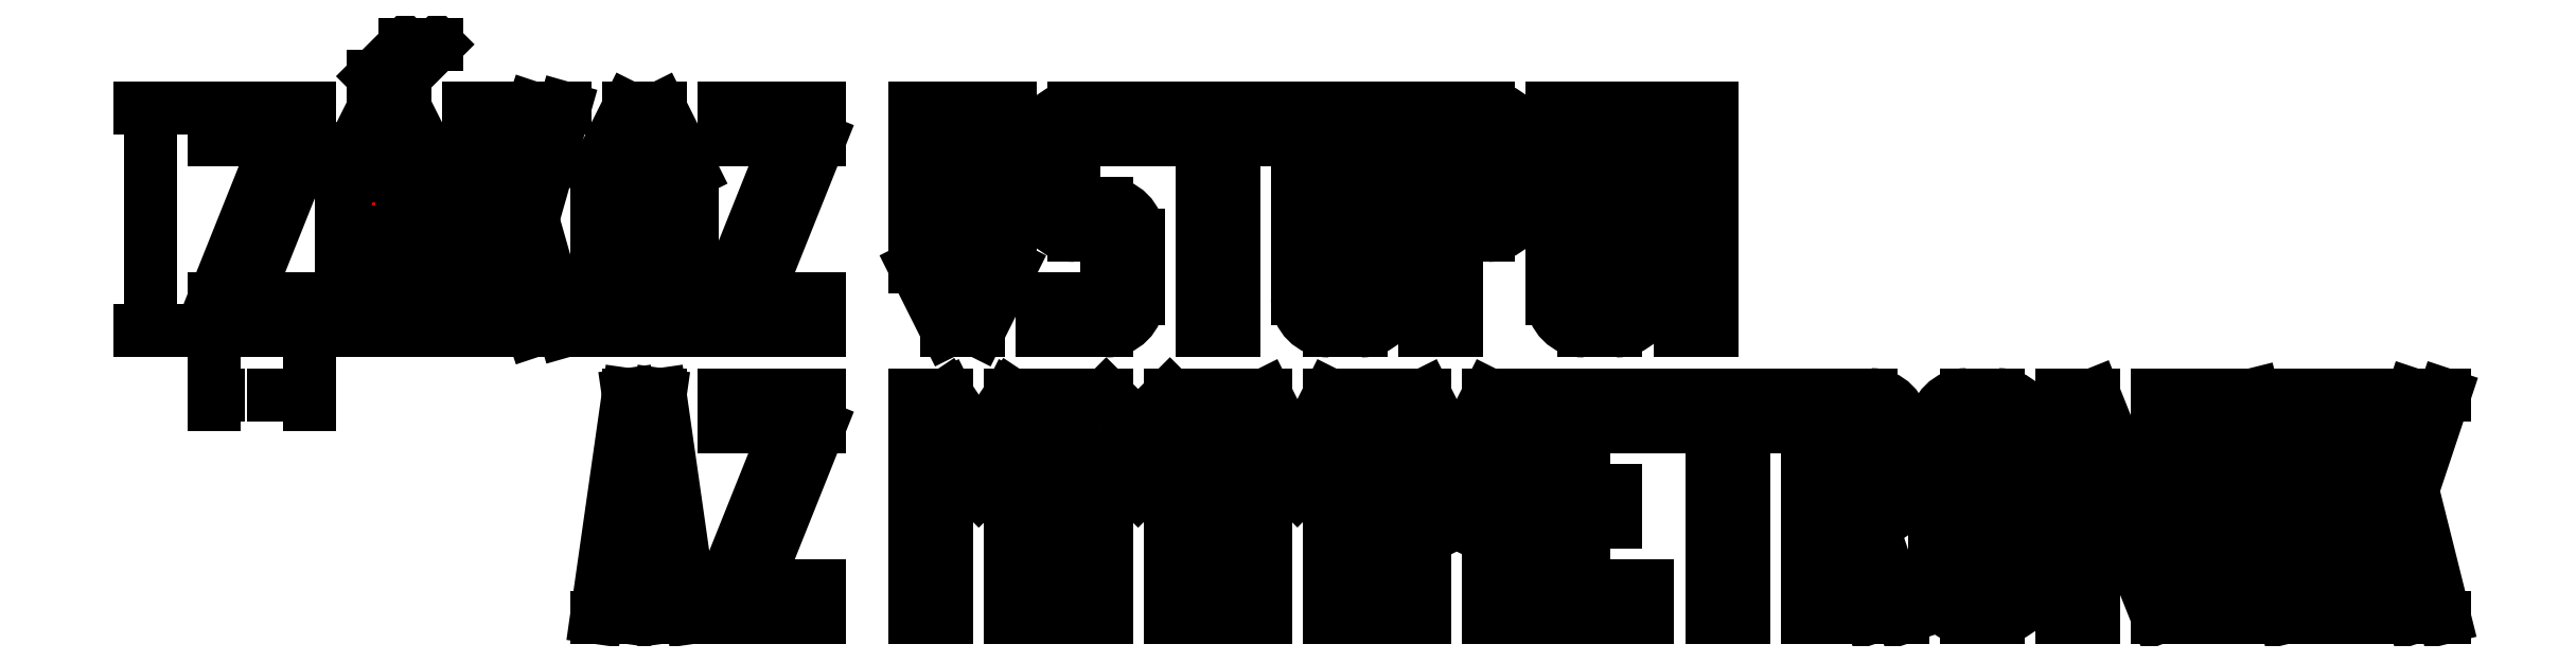
<metadata>
{"format":"dxf","ext":"dxf","renderer":"ezdxf+matplotlib","layout":"modelspace","background":"white","min_lineweight":24,"dpi":150}
</metadata>
<code>
0
SECTION
2
ENTITIES
0
LINE
8
default
10
-210
20
60
30
0
11
-180
21
60
31
0
0
LINE
8
default
10
-210
20
50
30
0
11
-210
21
60
31
0
0
LINE
8
default
10
-210
20
50
30
0
11
-190
21
50
31
0
0
LINE
8
default
10
-210
20
-10
30
0
11
-210
21
0
31
0
0
LINE
8
default
10
-210
20
0
30
0
11
-190
21
50
31
0
0
LINE
8
default
10
-200
20
0
30
0
11
-180
21
50
31
0
0
LINE
8
default
10
-200
20
0
30
0
11
-180
21
0
31
0
0
LINE
8
default
10
-180
20
-10
30
0
11
-180
21
0
31
0
0
LINE
8
default
10
-210
20
-10
30
0
11
-180
21
-10
31
0
0
LINE
8
default
10
-180
20
50
30
0
11
-180
21
60
31
0
0
LINE
8
default
10
-170
20
-10
30
0
11
-160
21
-10
31
0
0
LINE
8
default
10
-160
20
-10
30
0
11
-160
21
10
31
0
0
LINE
8
default
10
-160
20
10
30
0
11
-150
21
10
31
0
0
LINE
8
default
10
-150
20
-10
30
0
11
-150
21
10
31
0
0
LINE
8
default
10
-160
20
20
30
0
11
-160
21
40
31
0
0
LINE
8
default
10
-160
20
20
30
0
11
-150
21
20
31
0
0
LINE
8
default
10
-150
20
20
30
0
11
-150
21
40
31
0
0
LINE
8
default
10
-150
20
-10
30
0
11
-140
21
-10
31
0
0
LINE
8
default
10
-140
20
-10
30
0
11
-140
21
40
31
0
0
LINE
8
default
10
-170
20
-10
30
0
11
-170
21
40
31
0
0
POINT
8
default
10
-160
20
30
30
0
0
POINT
8
default
10
-160
20
30
30
0
0
POINT
8
default
10
-160
20
30
30
0
0
POINT
8
default
10
-155
20
50
30
0
0
LINE
8
default
10
-160
20
40
30
0
11
-155
21
50
31
0
0
LINE
8
default
10
-155
20
50
30
0
11
-150
21
40
31
0
0
LINE
8
default
10
-170
20
40
30
0
11
-160
21
60
31
0
0
LINE
8
default
10
-150
20
60
30
0
11
-140
21
40
31
0
0
LINE
8
default
10
-160
20
60
30
0
11
-150
21
60
31
0
0
LINE
8
default
10
-160
20
70
30
0
11
-150
21
70
31
0
0
LINE
8
default
10
-150
20
70
30
0
11
-140
21
80
31
0
0
LINE
8
default
10
-160
20
70
30
0
11
-150
21
80
31
0
0
LINE
8
default
10
-150
20
80
30
0
11
-140
21
80
31
0
0
LINE
8
default
10
-130
20
-10
30
0
11
-130
21
60
31
0
0
LINE
8
default
10
-120
20
-10
30
0
11
-120
21
20
31
0
0
LINE
8
default
10
-130
20
-10
30
0
11
-120
21
-10
31
0
0
LINE
8
default
10
-110
20
-10
30
0
11
-100
21
-10
31
0
0
LINE
8
default
10
-130
20
60
30
0
11
-120
21
60
31
0
0
LINE
8
default
10
-120
20
40
30
0
11
-120
21
60
31
0
0
LINE
8
default
10
-110
20
60
30
0
11
-100
21
60
31
0
0
POINT
8
default
10
-110
20
25
30
0
0
LINE
8
default
10
-120
20
30
30
0
11
-120
21
40
31
0
0
LINE
8
default
10
-120
20
30
30
0
11
-110
21
60
31
0
0
LINE
8
default
10
-120
20
20
30
0
11
-110
21
-10
31
0
0
LINE
8
default
10
-110
20
25
30
0
11
-100
21
-10
31
0
0
LINE
8
default
10
-110
20
25
30
0
11
-100
21
60
31
0
0
LINE
8
default
10
-90
20
-10
30
0
11
-90
21
40
31
0
0
LINE
8
default
10
-90
20
40
30
0
11
-80
21
60
31
0
0
LINE
8
default
10
-80
20
60
30
0
11
-70
21
60
31
0
0
LINE
8
default
10
-70
20
60
30
0
11
-60
21
40
31
0
0
LINE
8
default
10
-60
20
-10
30
0
11
-60
21
40
31
0
0
LINE
8
default
10
-90
20
-10
30
0
11
-80
21
-10
31
0
0
LINE
8
default
10
-80
20
-10
30
0
11
-80
21
10
31
0
0
LINE
8
default
10
-80
20
10
30
0
11
-70
21
10
31
0
0
LINE
8
default
10
-70
20
-10
30
0
11
-70
21
10
31
0
0
LINE
8
default
10
-70
20
-10
30
0
11
-60
21
-10
31
0
0
LINE
8
default
10
-80
20
20
30
0
11
-80
21
40
31
0
0
LINE
8
default
10
-70
20
20
30
0
11
-70
21
40
31
0
0
LINE
8
default
10
-80
20
20
30
0
11
-70
21
20
31
0
0
POINT
8
default
10
-75
20
50
30
0
0
LINE
8
default
10
-80
20
40
30
0
11
-75
21
50
31
0
0
LINE
8
default
10
-75
20
50
30
0
11
-70
21
40
31
0
0
LINE
8
default
10
-50
20
50
30
0
11
-50
21
60
31
0
0
LINE
8
default
10
-50
20
60
30
0
11
-20
21
60
31
0
0
LINE
8
default
10
-20
20
50
30
0
11
-20
21
60
31
0
0
LINE
8
default
10
-40
20
0
30
0
11
-20
21
50
31
0
0
LINE
8
default
10
-40
20
0
30
0
11
-20
21
0
31
0
0
LINE
8
default
10
-20
20
-10
30
0
11
-20
21
0
31
0
0
LINE
8
default
10
-50
20
-10
30
0
11
-20
21
-10
31
0
0
LINE
8
default
10
-50
20
-10
30
0
11
-50
21
0
31
0
0
LINE
8
default
10
-50
20
0
30
0
11
-30
21
50
31
0
0
LINE
8
default
10
-50
20
50
30
0
11
-30
21
50
31
0
0
LINE
8
default
10
10
20
10
30
0
11
10
21
50
31
0
0
LINE
8
default
10
10
20
10
30
0
11
20
21
-10
31
0
0
LINE
8
default
10
20
20
-10
30
0
11
30
21
-10
31
0
0
LINE
8
default
10
30
20
-10
30
0
11
40
21
10
31
0
0
LINE
8
default
10
10
20
50
30
0
11
10
21
60
31
0
0
LINE
8
default
10
20
20
30
30
0
11
20
21
60
31
0
0
LINE
8
default
10
10
20
60
30
0
11
20
21
60
31
0
0
LINE
8
default
10
30
20
60
30
0
11
40
21
60
31
0
0
LINE
8
default
10
40
20
10
30
0
11
40
21
60
31
0
0
LINE
8
default
10
30
20
20
30
0
11
30
21
60
31
0
0
LINE
8
default
10
20
20
20
30
0
11
20
21
30
31
0
0
LINE
8
default
10
20
20
10
30
0
11
20
21
20
31
0
0
LINE
8
default
10
30
20
10
30
0
11
30
21
20
31
0
0
POINT
8
default
10
25
20
0
30
0
0
LINE
8
default
10
20
20
10
30
0
11
25
21
0
31
0
0
LINE
8
default
10
25
20
0
30
0
11
30
21
10
31
0
0
LINE
8
default
10
90
20
50
30
0
11
90
21
60
31
0
0
LINE
8
default
10
100
20
-10
30
0
11
100
21
50
31
0
0
LINE
8
default
10
100
20
-10
30
0
11
110
21
-10
31
0
0
LINE
8
default
10
110
20
-10
30
0
11
110
21
50
31
0
0
LINE
8
default
10
90
20
50
30
0
11
100
21
50
31
0
0
LINE
8
default
10
90
20
60
30
0
11
120
21
60
31
0
0
LINE
8
default
10
120
20
50
30
0
11
120
21
60
31
0
0
LINE
8
default
10
110
20
50
30
0
11
120
21
50
31
0
0
LINE
8
default
10
170
20
-10
30
0
11
170
21
60
31
0
0
LINE
8
default
10
170
20
60
30
0
11
190
21
60
31
0
0
LINE
8
default
10
200
20
40
30
0
11
200
21
50
31
0
0
LINE
8
default
10
170
20
-10
30
0
11
180
21
-10
31
0
0
LINE
8
default
10
80
20
50
30
0
11
80
21
60
31
0
0
LINE
8
default
10
50
20
-10
30
0
11
50
21
0
31
0
0
LINE
8
default
10
130
20
60
30
0
11
140
21
60
31
0
0
LINE
8
default
10
150
20
60
30
0
11
160
21
60
31
0
0
LINE
8
default
10
210
20
60
30
0
11
220
21
60
31
0
0
LINE
8
default
10
230
20
60
30
0
11
240
21
60
31
0
0
LINE
8
default
10
130
20
-5.103e-11
30
0
11
130
21
60
31
0
0
ARC
8
default
10
140
20
-5.103e-11
30
0
40
10
50
180
51
270
0
LINE
8
default
10
160
20
-5.103e-11
30
0
11
160
21
60
31
0
0
LINE
8
default
10
140
20
-10
30
0
11
150
21
-10
31
0
0
ARC
8
default
10
150
20
-1.531e-10
30
0
40
10
50
270
51
5.848e-10
0
LINE
8
default
10
140
20
5
30
0
11
140
21
60
31
0
0
ARC
8
default
10
145
20
5
30
0
40
5
50
180
51
270
0
LINE
8
default
10
145
20
-5.103e-11
30
0
11
145
21
0
31
0
0
LINE
8
default
10
150
20
5
30
0
11
150
21
60
31
0
0
ARC
8
default
10
145
20
5
30
0
40
5
50
270
51
2.924e-10
0
LINE
8
default
10
210
20
-5.103e-11
30
0
11
210
21
60
31
0
0
ARC
8
default
10
220
20
-5.103e-11
30
0
40
10
50
180
51
270
0
LINE
8
default
10
240
20
-5.103e-11
30
0
11
240
21
60
31
0
0
LINE
8
default
10
220
20
-10
30
0
11
230
21
-10
31
0
0
ARC
8
default
10
230
20
-1.531e-10
30
0
40
10
50
270
51
5.848e-10
0
LINE
8
default
10
220
20
5
30
0
11
220
21
60
31
0
0
ARC
8
default
10
225
20
5
30
0
40
5
50
180
51
270
0
LINE
8
default
10
230
20
5
30
0
11
230
21
60
31
0
0
LINE
8
default
10
225
20
-5.103e-11
30
0
11
225
21
0
31
0
0
ARC
8
default
10
225
20
5
30
0
40
5
50
270
51
5.848e-10
0
ARC
8
default
10
190
20
50
30
0
40
10
50
0
51
90
0
LINE
8
default
10
180
20
40
30
0
11
180
21
50
31
0
0
LINE
8
default
10
180
20
50
30
0
11
185
21
50
31
0
0
ARC
8
default
10
185
20
45
30
0
40
5
50
8.771e-10
51
90
0
LINE
8
default
10
190
20
45
30
0
11
190
21
45
31
0
0
ARC
8
default
10
70
20
20
30
0
40
10
50
8.772e-10
51
90
0
ARC
8
default
10
60
20
30
30
0
40
10
50
180
51
270
0
LINE
8
default
10
80
20
20
30
0
11
80
21
-1.396e-09
31
0
0
LINE
8
default
10
50
20
-10
30
0
11
70
21
-10
31
0
0
ARC
8
default
10
70
20
-1.531e-10
30
0
40
10
50
270
51
360
0
LINE
8
default
10
60
20
60
30
0
11
80
21
60
31
0
0
LINE
8
default
10
50
20
30
30
0
11
50
21
50
31
0
0
ARC
8
default
10
60
20
50
30
0
40
10
50
90
51
180
0
LINE
8
default
10
65
20
30
30
0
11
70
21
30
31
0
0
ARC
8
default
10
65
20
35
30
0
40
5
50
180
51
270
0
LINE
8
default
10
60
20
20
30
0
11
65
21
20
31
0
0
ARC
8
default
10
65
20
15
30
0
40
5
50
8.772e-10
51
90
0
LINE
8
default
10
70
20
15
30
0
11
70
21
5
31
0
0
LINE
8
default
10
50
20
0
30
0
11
65
21
-5.103e-11
31
0
0
ARC
8
default
10
65
20
5
30
0
40
5
50
270
51
360
0
LINE
8
default
10
65
20
50
30
0
11
80
21
50
31
0
0
LINE
8
default
10
60
20
35
30
0
11
60
21
45
31
0
0
ARC
8
default
10
65
20
45
30
0
40
5
50
90
51
180
0
LINE
8
default
10
250
20
60
30
0
11
250
21
10
31
0
0
LINE
8
default
10
260
20
60
30
0
11
260
21
10
31
0
0
LINE
8
default
10
250
20
60
30
0
11
260
21
60
31
0
0
LINE
8
default
10
250
20
10
30
0
11
260
21
10
31
0
0
LINE
8
default
10
250
20
0
30
0
11
250
21
-10
31
0
0
LINE
8
default
10
260
20
0
30
0
11
260
21
-10
31
0
0
LINE
8
default
10
250
20
0
30
0
11
260
21
0
31
0
0
LINE
8
default
10
250
20
-10
30
0
11
260
21
-10
31
0
0
LINE
8
default
10
180
20
-10
30
0
11
180
21
20
31
0
0
LINE
8
default
10
180
20
30
30
0
11
180
21
40
31
0
0
LINE
8
default
10
200
20
30
30
0
11
200
21
40
31
0
0
LINE
8
default
10
180
20
20
30
0
11
190
21
20
31
0
0
ARC
8
default
10
190
20
30
30
0
40
10
50
270
51
5.848e-10
0
LINE
8
default
10
190
20
35
30
0
11
190
21
45
31
0
0
LINE
8
default
10
180
20
30
30
0
11
185
21
30
31
0
0
ARC
8
default
10
185
20
35
30
0
40
5
50
270
51
360
0
LINE
8
default
10
10
20
-30
30
0
11
20
21
-30
31
0
0
LINE
8
default
10
40
20
-30
30
0
11
50
21
-30
31
0
0
LINE
8
default
10
10
20
-100
30
0
11
10
21
-30
31
0
0
LINE
8
default
10
10
20
-100
30
0
11
20
21
-100
31
0
0
LINE
8
default
10
20
20
-40
30
0
11
30
21
-60
31
0
0
LINE
8
default
10
30
20
-60
30
0
11
40
21
-40
31
0
0
LINE
8
default
10
40
20
-100
30
0
11
40
21
-40
31
0
0
LINE
8
default
10
40
20
-100
30
0
11
50
21
-100
31
0
0
LINE
8
default
10
50
20
-100
30
0
11
50
21
-30
31
0
0
LINE
8
default
10
20
20
-100
30
0
11
20
21
-40
31
0
0
POINT
8
default
10
30
20
-45
30
0
0
LINE
8
default
10
20
20
-30
30
0
11
30
21
-45
31
0
0
LINE
8
default
10
30
20
-45
30
0
11
40
21
-30
31
0
0
LINE
8
default
10
20
20
-50
30
0
11
30
21
-60
31
0
0
LINE
8
default
10
30
20
-60
30
0
11
40
21
-50
31
0
0
LINE
8
default
10
20
20
-30
30
0
11
30
21
-50
31
0
0
LINE
8
default
10
30
20
-50
30
0
11
40
21
-30
31
0
0
LINE
8
default
10
60
20
-100
30
0
11
60
21
-30
31
0
0
LINE
8
default
10
60
20
-100
30
0
11
70
21
-100
31
0
0
LINE
8
default
10
70
20
-100
30
0
11
70
21
-50
31
0
0
LINE
8
default
10
70
20
-50
30
0
11
80
21
-60
31
0
0
LINE
8
default
10
80
20
-60
30
0
11
90
21
-50
31
0
0
LINE
8
default
10
60
20
-30
30
0
11
70
21
-30
31
0
0
LINE
8
default
10
70
20
-30
30
0
11
80
21
-40
31
0
0
LINE
8
default
10
80
20
-40
30
0
11
90
21
-30
31
0
0
LINE
8
default
10
90
20
-30
30
0
11
100
21
-30
31
0
0
LINE
8
default
10
100
20
-100
30
0
11
100
21
-30
31
0
0
LINE
8
default
10
90
20
-100
30
0
11
100
21
-100
31
0
0
LINE
8
default
10
90
20
-100
30
0
11
90
21
-50
31
0
0
LINE
8
default
10
110
20
-100
30
0
11
110
21
-30
31
0
0
LINE
8
default
10
110
20
-100
30
0
11
120
21
-100
31
0
0
LINE
8
default
10
110
20
-30
30
0
11
120
21
-30
31
0
0
LINE
8
default
10
140
20
-30
30
0
11
150
21
-30
31
0
0
LINE
8
default
10
150
20
-100
30
0
11
150
21
-30
31
0
0
LINE
8
default
10
120
20
-100
30
0
11
120
21
-40
31
0
0
LINE
8
default
10
120
20
-40
30
0
11
130
21
-60
31
0
0
LINE
8
default
10
120
20
-30
30
0
11
130
21
-50
31
0
0
LINE
8
default
10
130
20
-50
30
0
11
140
21
-30
31
0
0
LINE
8
default
10
130
20
-60
30
0
11
140
21
-50
31
0
0
LINE
8
default
10
140
20
-100
30
0
11
140
21
-50
31
0
0
LINE
8
default
10
140
20
-100
30
0
11
150
21
-100
31
0
0
LINE
8
default
10
160
20
-100
30
0
11
160
21
-30
31
0
0
LINE
8
default
10
160
20
-30
30
0
11
170
21
-30
31
0
0
LINE
8
default
10
170
20
-100
30
0
11
170
21
-50
31
0
0
LINE
8
default
10
160
20
-100
30
0
11
170
21
-100
31
0
0
LINE
8
default
10
170
20
-30
30
0
11
180
21
-50
31
0
0
LINE
8
default
10
180
20
-50
30
0
11
190
21
-30
31
0
0
LINE
8
default
10
190
20
-30
30
0
11
200
21
-30
31
0
0
LINE
8
default
10
200
20
-100
30
0
11
200
21
-30
31
0
0
LINE
8
default
10
190
20
-100
30
0
11
200
21
-100
31
0
0
LINE
8
default
10
190
20
-100
30
0
11
190
21
-50
31
0
0
LINE
8
default
10
170
20
-50
30
0
11
180
21
-70
31
0
0
LINE
8
default
10
180
20
-70
30
0
11
190
21
-50
31
0
0
LINE
8
default
10
210
20
-100
30
0
11
210
21
-30
31
0
0
LINE
8
default
10
210
20
-30
30
0
11
240
21
-30
31
0
0
LINE
8
default
10
240
20
-40
30
0
11
240
21
-30
31
0
0
LINE
8
default
10
220
20
-40
30
0
11
240
21
-40
31
0
0
LINE
8
default
10
220
20
-60
30
0
11
220
21
-40
31
0
0
LINE
8
default
10
220
20
-60
30
0
11
230
21
-60
31
0
0
LINE
8
default
10
230
20
-70
30
0
11
230
21
-60
31
0
0
LINE
8
default
10
220
20
-70
30
0
11
230
21
-70
31
0
0
LINE
8
default
10
220
20
-90
30
0
11
220
21
-70
31
0
0
LINE
8
default
10
220
20
-90
30
0
11
240
21
-90
31
0
0
LINE
8
default
10
240
20
-100
30
0
11
240
21
-90
31
0
0
LINE
8
default
10
210
20
-100
30
0
11
240
21
-100
31
0
0
LINE
8
default
10
250
20
-40
30
0
11
250
21
-30
31
0
0
LINE
8
default
10
250
20
-40
30
0
11
260
21
-40
31
0
0
LINE
8
default
10
260
20
-100
30
0
11
260
21
-40
31
0
0
LINE
8
default
10
260
20
-100
30
0
11
270
21
-100
31
0
0
LINE
8
default
10
270
20
-100
30
0
11
270
21
-40
31
0
0
LINE
8
default
10
250
20
-30
30
0
11
280
21
-30
31
0
0
LINE
8
default
10
280
20
-40
30
0
11
280
21
-30
31
0
0
LINE
8
default
10
270
20
-40
30
0
11
280
21
-40
31
0
0
LINE
8
default
10
290
20
-100
30
0
11
290
21
-30
31
0
0
LINE
8
default
10
300
20
-100
30
0
11
300
21
-70
31
0
0
LINE
8
default
10
290
20
-100
30
0
11
300
21
-100
31
0
0
LINE
8
default
10
310
20
-70
30
0
11
320
21
-100
31
0
0
LINE
8
default
10
310
20
-100
30
0
11
320
21
-100
31
0
0
LINE
8
default
10
300
20
-70
30
0
11
310
21
-100
31
0
0
LINE
8
default
10
300
20
-60
30
0
11
300
21
-40
31
0
0
ARC
8
default
10
310
20
-60
30
0
40
10
50
270
51
5.849e-10
0
LINE
8
default
10
320
20
-60
30
0
11
320
21
-40
31
0
0
LINE
8
default
10
290
20
-30
30
0
11
310
21
-30
31
0
0
ARC
8
default
10
310
20
-40
30
0
40
10
50
5.849e-10
51
90
0
LINE
8
default
10
300
20
-40
30
0
11
305
21
-40
31
0
0
ARC
8
default
10
305
20
-45
30
0
40
5
50
8.772e-10
51
90
0
LINE
8
default
10
310
20
-45
30
0
11
310
21
-55
31
0
0
LINE
8
default
10
300
20
-60
30
0
11
305
21
-60
31
0
0
ARC
8
default
10
305
20
-55
30
0
40
5
50
270
51
360
0
ARC
8
default
10
340
20
-40
30
0
40
10
50
90
51
180
0
LINE
8
default
10
330
20
-40
30
0
11
330
21
-90
31
0
0
ARC
8
default
10
340
20
-90
30
0
40
10
50
180
51
270
0
LINE
8
default
10
340
20
-100
30
0
11
350
21
-100
31
0
0
ARC
8
default
10
350
20
-90
30
0
40
10
50
270
51
5.849e-10
0
LINE
8
default
10
340
20
-30
30
0
11
350
21
-30
31
0
0
LINE
8
default
10
360
20
-90
30
0
11
360
21
-40
31
0
0
ARC
8
default
10
350
20
-40
30
0
40
10
50
8.772e-10
51
90
0
ARC
8
default
10
345
20
-45
30
0
40
5
50
8.772e-10
51
90
0
LINE
8
default
10
345
20
-40
30
0
11
345
21
-40
31
0
0
ARC
8
default
10
345
20
-45
30
0
40
5
50
90
51
180
0
LINE
8
default
10
340
20
-45
30
0
11
340
21
-85
31
0
0
ARC
8
default
10
345
20
-85
30
0
40
5
50
180
51
270
0
LINE
8
default
10
350
20
-45
30
0
11
350
21
-85
31
0
0
ARC
8
default
10
345
20
-85
30
0
40
5
50
270
51
360
0
LINE
8
default
10
370
20
-100
30
0
11
370
21
-30
31
0
0
LINE
8
default
10
370
20
-30
30
0
11
380
21
-30
31
0
0
LINE
8
default
10
400
20
-30
30
0
11
410
21
-30
31
0
0
LINE
8
default
10
410
20
-100
30
0
11
410
21
-30
31
0
0
LINE
8
default
10
400
20
-100
30
0
11
410
21
-100
31
0
0
LINE
8
default
10
380
20
-100
30
0
11
380
21
-50
31
0
0
LINE
8
default
10
370
20
-100
30
0
11
380
21
-100
31
0
0
LINE
8
default
10
380
20
-30
30
0
11
400
21
-80
31
0
0
LINE
8
default
10
380
20
-50
30
0
11
400
21
-100
31
0
0
LINE
8
default
10
400
20
-80
30
0
11
400
21
-30
31
0
0
LINE
8
default
10
420
20
-100
30
0
11
420
21
-30
31
0
0
LINE
8
default
10
420
20
-30
30
0
11
430
21
-30
31
0
0
LINE
8
default
10
440
20
-100
30
0
11
450
21
-100
31
0
0
LINE
8
default
10
450
20
-100
30
0
11
450
21
-30
31
0
0
LINE
8
default
10
430
20
-60
30
0
11
440
21
-100
31
0
0
LINE
8
default
10
430
20
-30
30
0
11
440
21
-70
31
0
0
LINE
8
default
10
440
20
-70
30
0
11
440
21
-30
31
0
0
LINE
8
default
10
440
20
-30
30
0
11
450
21
-30
31
0
0
LINE
8
default
10
430
20
-100
30
0
11
430
21
-60
31
0
0
LINE
8
default
10
420
20
-100
30
0
11
430
21
-100
31
0
0
LINE
8
default
10
-90
20
-100
30
0
11
-80
21
-30
31
0
0
LINE
8
default
10
-70
20
-30
30
0
11
-60
21
-100
31
0
0
LINE
8
default
10
-90
20
-100
30
0
11
-80
21
-100
31
0
0
LINE
8
default
10
-70
20
-100
30
0
11
-60
21
-100
31
0
0
LINE
8
default
10
-80
20
-30
30
0
11
-70
21
-30
31
0
0
LINE
8
default
10
-80
20
-30
30
0
11
-70
21
-100
31
0
0
LINE
8
default
10
-80
20
-100
30
0
11
-70
21
-30
31
0
0
LINE
8
default
10
-80
20
-90
30
0
11
-70
21
-90
31
0
0
LINE
8
default
10
-80
20
-80
30
0
11
-70
21
-80
31
0
0
LINE
8
default
10
-50
20
-40
30
0
11
-50
21
-30
31
0
0
LINE
8
default
10
-50
20
-40
30
0
11
-40
21
-40
31
0
0
LINE
8
default
10
-40
20
-40
30
0
11
-30
21
-40
31
0
0
LINE
8
default
10
-50
20
-90
30
0
11
-30
21
-40
31
0
0
LINE
8
default
10
-50
20
-100
30
0
11
-50
21
-90
31
0
0
LINE
8
default
10
-50
20
-100
30
0
11
-20
21
-100
31
0
0
LINE
8
default
10
-20
20
-100
30
0
11
-20
21
-90
31
0
0
LINE
8
default
10
-40
20
-90
30
0
11
-20
21
-90
31
0
0
LINE
8
default
10
-40
20
-90
30
0
11
-20
21
-40
31
0
0
LINE
8
default
10
-20
20
-40
30
0
11
-20
21
-30
31
0
0
LINE
8
default
10
-50
20
-30
30
0
11
-20
21
-30
31
0
0
LINE
8
default
10
460
20
-100
30
0
11
460
21
-30
31
0
0
LINE
8
default
10
460
20
-30
30
0
11
470
21
-30
31
0
0
LINE
8
default
10
460
20
-100
30
0
11
470
21
-100
31
0
0
LINE
8
default
10
480
20
-100
30
0
11
490
21
-100
31
0
0
LINE
8
default
10
480
20
-30
30
0
11
490
21
-30
31
0
0
LINE
8
default
10
470
20
-60
30
0
11
470
21
-30
31
0
0
LINE
8
default
10
470
20
-60
30
0
11
480
21
-30
31
0
0
LINE
8
default
10
480
20
-60
30
0
11
490
21
-30
31
0
0
LINE
8
default
10
480
20
-60
30
0
11
490
21
-100
31
0
0
LINE
8
default
10
470
20
-100
30
0
11
470
21
-70
31
0
0
LINE
8
default
10
470
20
-70
30
0
11
480
21
-100
31
0
0
SOLID
8
default
10
-229.2
20
55.3
30
0
11
-230.8
21
55.3
31
0
12
-230
22
60
32
0
13
-230
23
60
33
0
0
SOLID
8
default
10
-230.8
20
-5.302
30
0
11
-229.2
21
-5.302
31
0
12
-230
22
-10
32
0
13
-230
23
-10
33
0
0
LINE
8
default
10
-230
20
37.94
30
0
11
-230
21
60
31
0
0
LINE
8
default
10
-230
20
-10
30
0
11
-230
21
22.06
31
0
0
TEXT
8
default
10
-236.9
20
25.09
30
0
40
9.625
1
70
7
Arial
0
LINE
8
default
10
-233.2
20
60
30
0
11
-211.6
21
60
31
0
0
LINE
8
default
10
-233.2
20
-10
30
0
11
-211.6
21
-10
31
0
0
SOLID
8
default
10
-205.3
20
-29.22
30
0
11
-205.3
21
-30.78
31
0
12
-210
22
-30
32
0
13
-210
23
-30
33
0
0
SOLID
8
default
10
-184.7
20
-30.78
30
0
11
-184.7
21
-29.22
31
0
12
-180
22
-30
32
0
13
-180
23
-30
33
0
0
LINE
8
default
10
-210
20
-30
30
0
11
-208.5
21
-30
31
0
0
LINE
8
default
10
-191.5
20
-30
30
0
11
-180
21
-30
31
0
0
TEXT
8
default
10
-206.9
20
-34.91
30
0
40
9.625
1
30
7
Arial
0
LINE
8
default
10
-210
20
-33.17
30
0
11
-210
21
-11.59
31
0
0
LINE
8
default
10
-180
20
-33.17
30
0
11
-180
21
-11.59
31
0
0
ENDSEC
0
EOF

</code>
